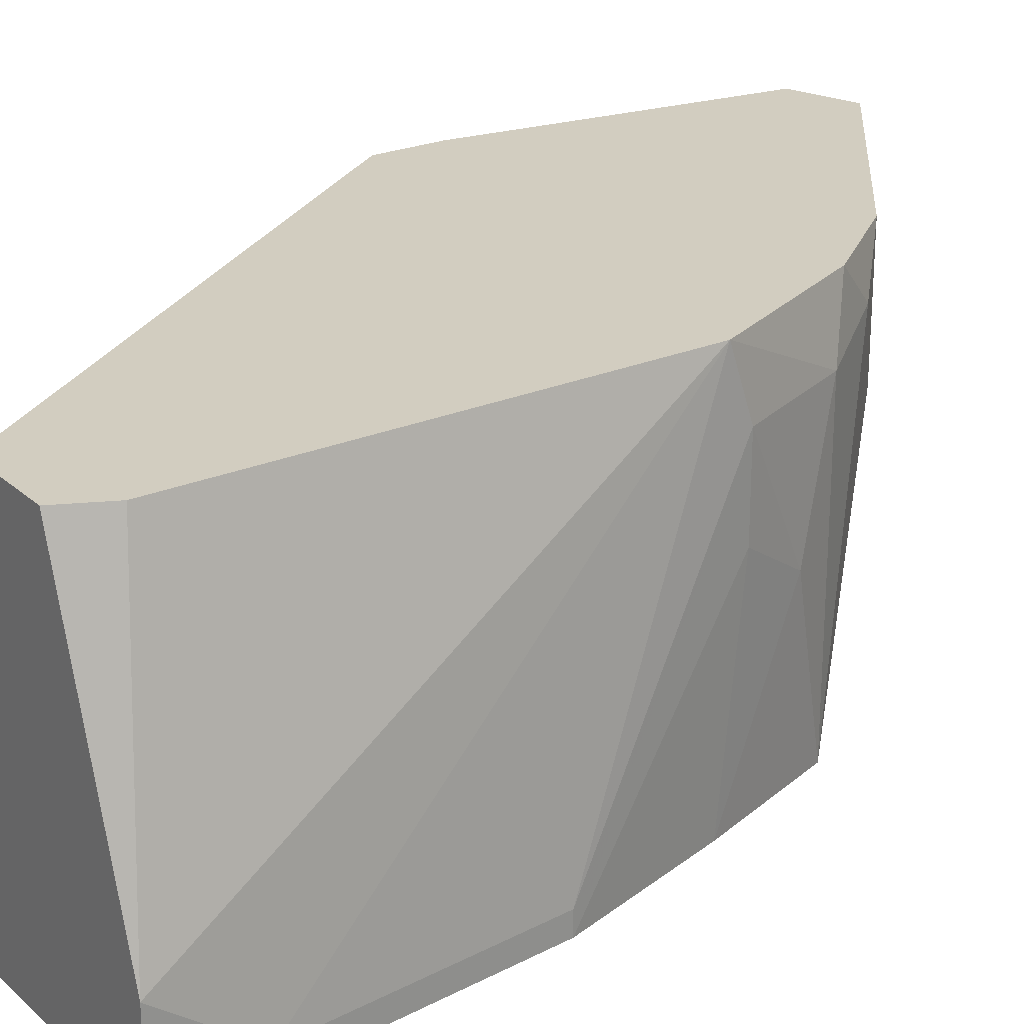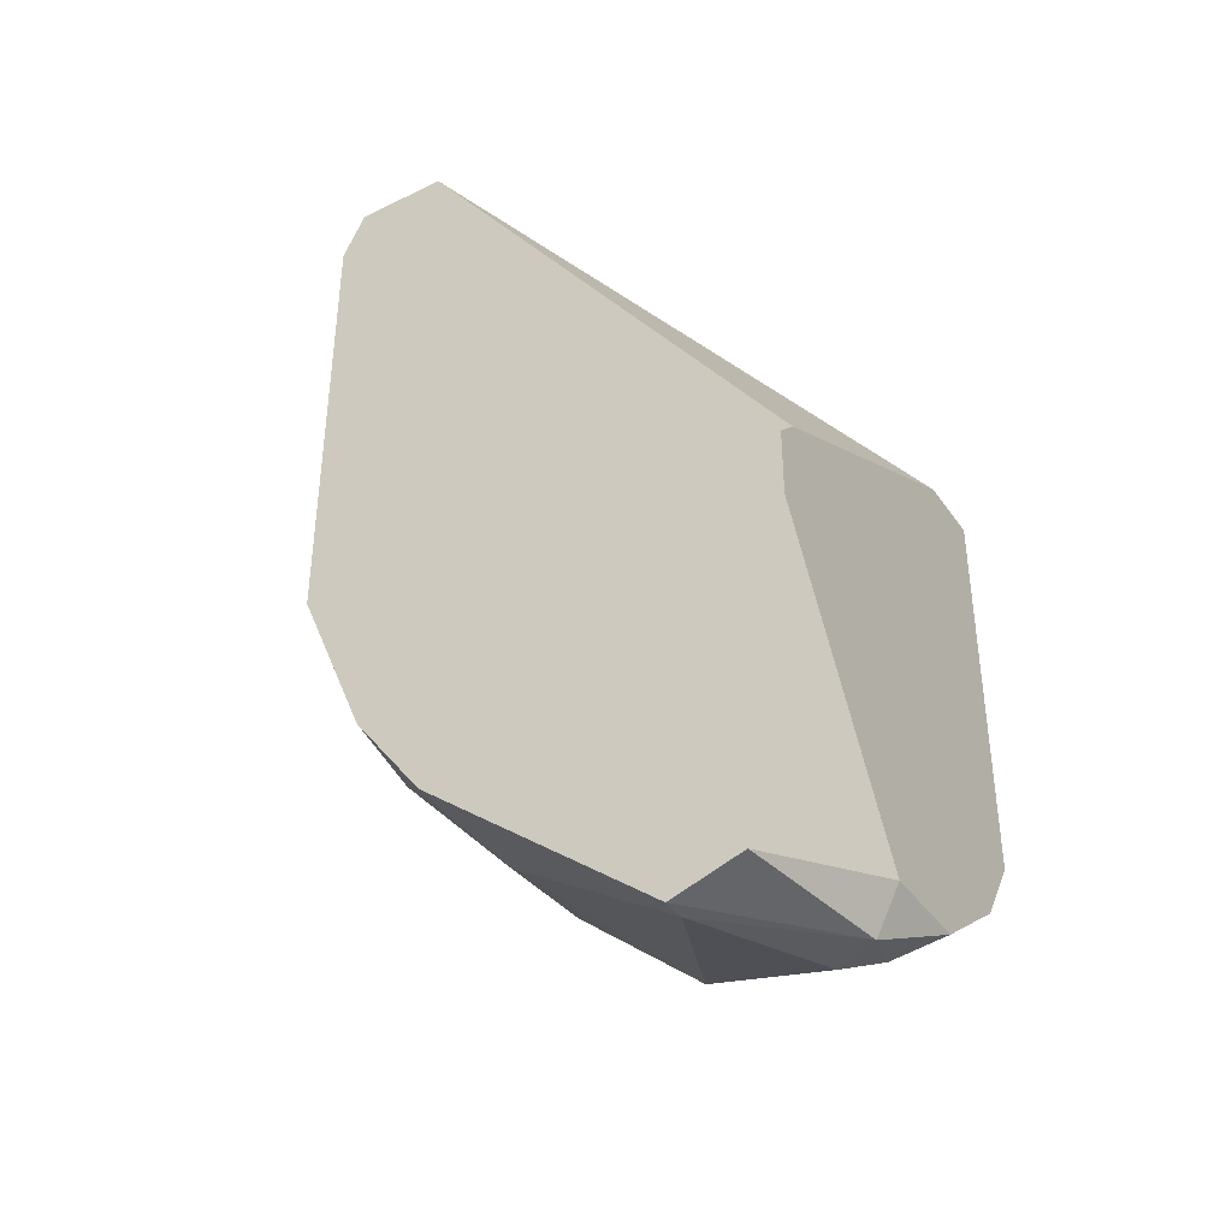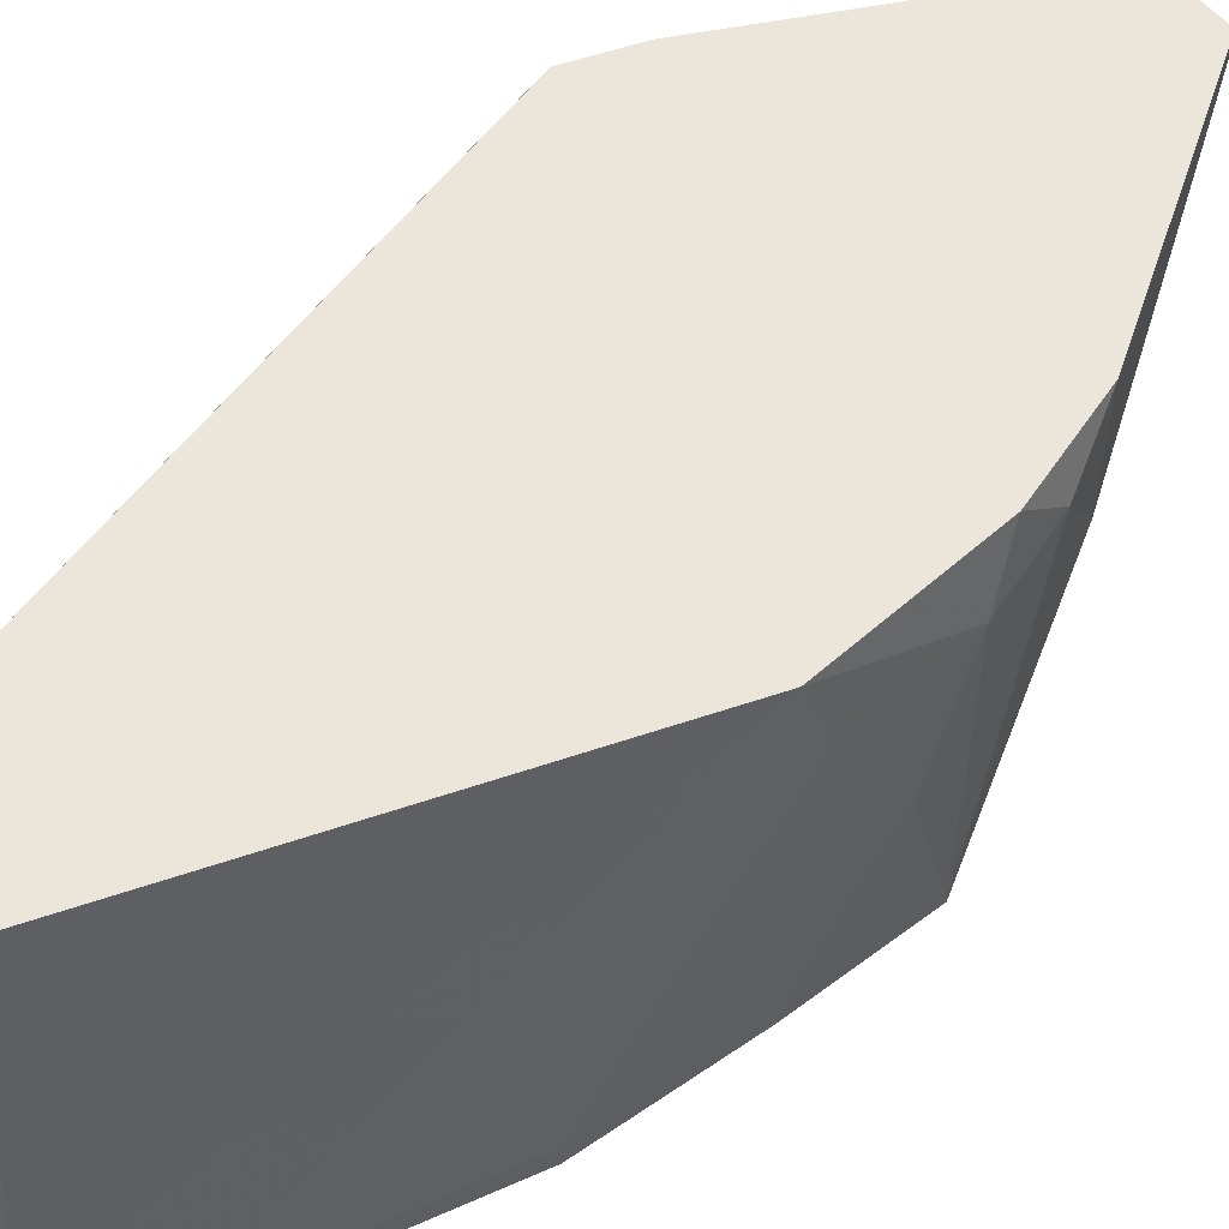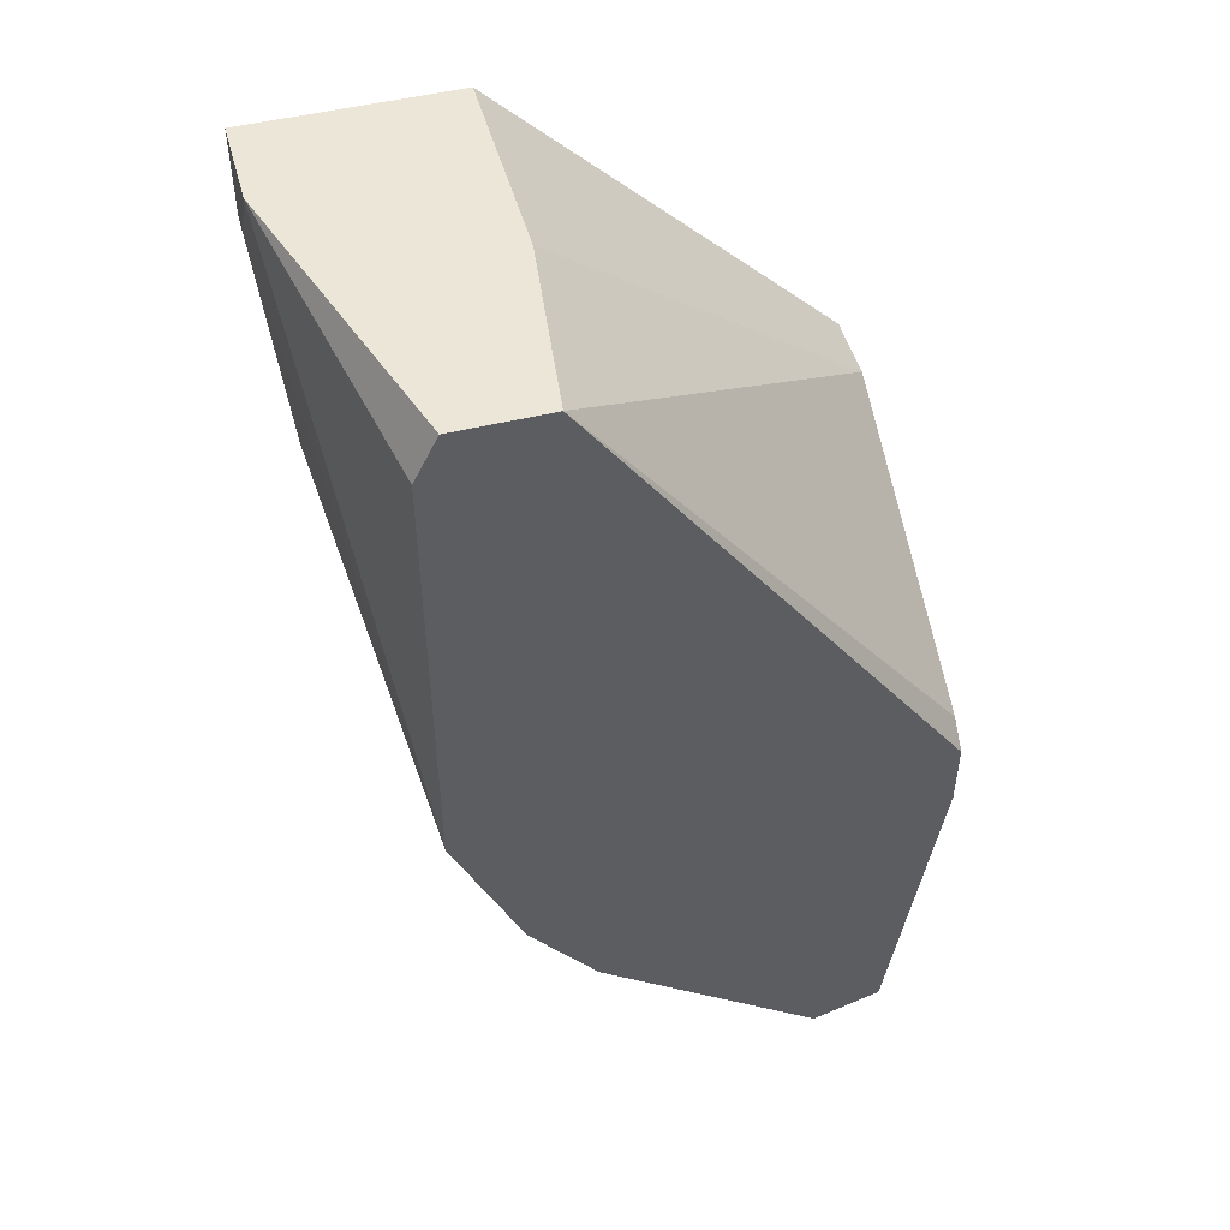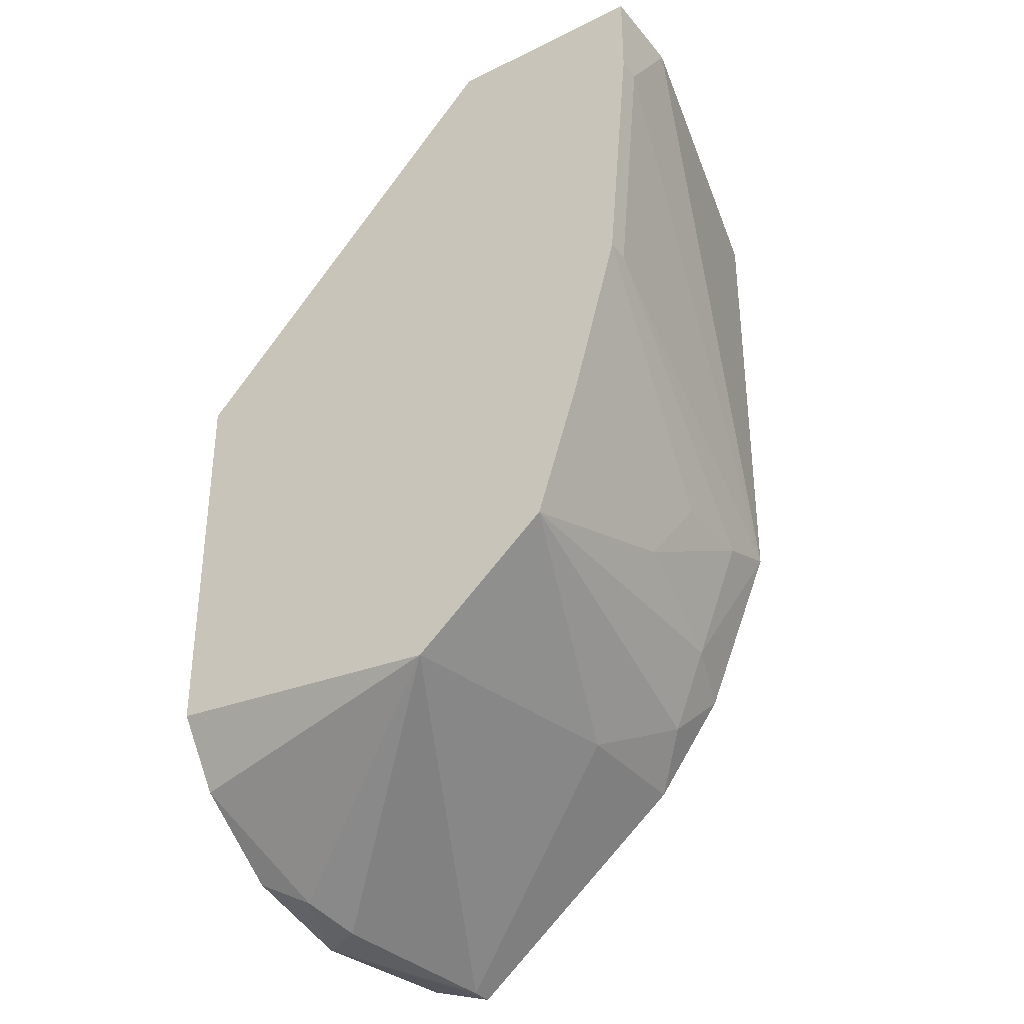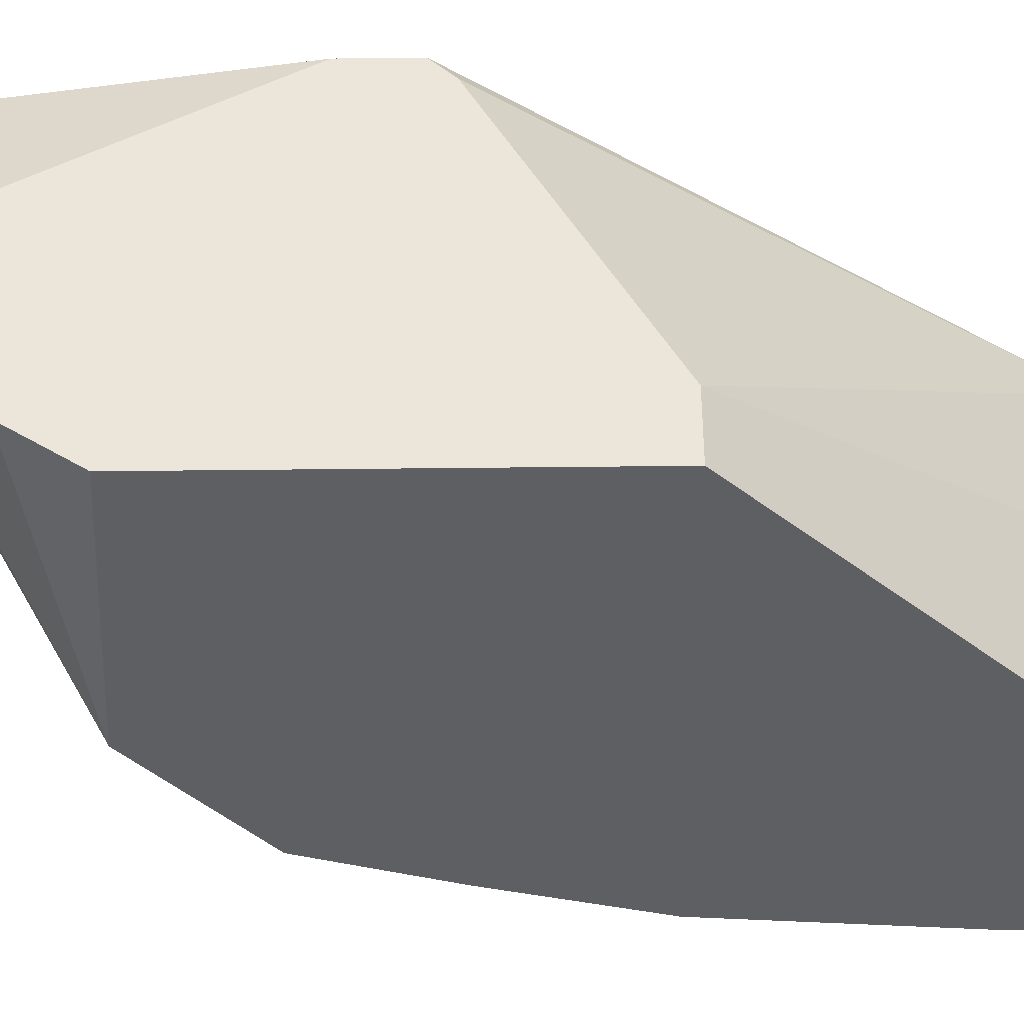
<metadata>
{"format":"obj","ext":"obj","renderer":"f3d","projection":"perspective","resolution":1024,"background":"white","views":[{"elev":24.4,"azim":-125.1,"up":"+Z"},{"elev":-39.1,"azim":31.3,"up":"+Y"},{"elev":55.4,"azim":-109.8,"up":"+Z"},{"elev":49.1,"azim":-15.2,"up":"+Y"},{"elev":-34.4,"azim":-146.5,"up":"+Y"},{"elev":-40.1,"azim":90.8,"up":"+Z"}]}
</metadata>
<code>
v -0.007168 -0.002091 -0.005163
v -0.007168 -0.002091 -0.007131
v -0.007168 -0.004059 -0.006638
v -0.007168 -0.004059 -0.007131
v -0.003233 -0.002091 0.001229
v 0.003651 -0.02127 -0.003687
v 0.003651 -0.02176 0.001229
v -0.006676 -0.009471 -0.006638
v -0.006676 -0.009471 -0.007131
v 0.003157 -0.02176 -0.002706
v 0.002174 -0.02225 0.001229
v 0.002174 -0.02225 0.000737
v 0.004635 -0.0193 -0.006146
v 0.004635 -0.01783 -0.007131
v 0.004635 -0.009471 -0.005655
v 0.004635 -0.009471 -0.007131
v 0.004635 -0.01291 0.000737
v 0.004635 -0.01487 0.001229
v 0.004635 -0.02078 -0.002214
v 0.004635 -0.02078 -0.004179
v 0.004635 -0.0134 0.001229
v -0.001757 -0.01832 -0.007131
v -0.004217 -0.01635 0.001229
v -0.0052 -0.002091 0.001229
v -0.0052 -0.01487 -0.003196
v -0.002742 -0.002091 -0.007131
v -0.002742 -0.002091 -0.002706
v -0.002742 -0.01832 0.001229
v -0.002742 -0.01832 -0.001722
v -0.003725 -0.01733 0.000245
v -0.004708 -0.01586 -0.007131
v -0.004708 -0.01586 -0.000247
v -0.005691 -0.01291 0.001229
v -0.005691 -0.01291 -0.007131
v -0.005691 -0.003076 0.001229
v -0.005691 -0.0134 -0.002214
v -0.005691 -0.0134 -0.000247
v 0.004142 -0.02176 -0.002214
f 4 1 2
f 1 26 2
f 1 4 3
f 33 1 3
f 24 26 1
f 24 1 35
f 1 33 35
f 26 4 2
f 4 9 3
f 3 9 8
f 33 3 8
f 9 4 16
f 16 4 26
f 15 5 17
f 5 15 27
f 5 21 17
f 5 33 21
f 5 26 24
f 33 5 24
f 26 5 27
f 10 22 6
f 38 10 6
f 13 20 6
f 22 13 6
f 20 38 6
f 21 11 7
f 11 38 7
f 7 19 18
f 21 7 18
f 7 38 19
f 9 37 8
f 37 33 8
f 9 16 22
f 9 22 31
f 9 31 34
f 36 9 34
f 9 36 37
f 22 10 12
f 10 38 12
f 11 29 12
f 38 11 12
f 21 33 11
f 11 28 29
f 11 33 28
f 29 22 12
f 14 20 13
f 22 14 13
f 16 21 14
f 22 16 14
f 14 21 20
f 21 16 15
f 16 26 15
f 21 15 17
f 15 26 27
f 19 21 18
f 20 21 19
f 38 20 19
f 31 22 29
f 30 28 23
f 28 33 23
f 32 30 23
f 33 32 23
f 33 24 35
f 31 32 25
f 34 31 25
f 25 32 37
f 36 34 25
f 36 25 37
f 29 28 30
f 31 29 30
f 32 31 30
f 32 33 37

</code>
